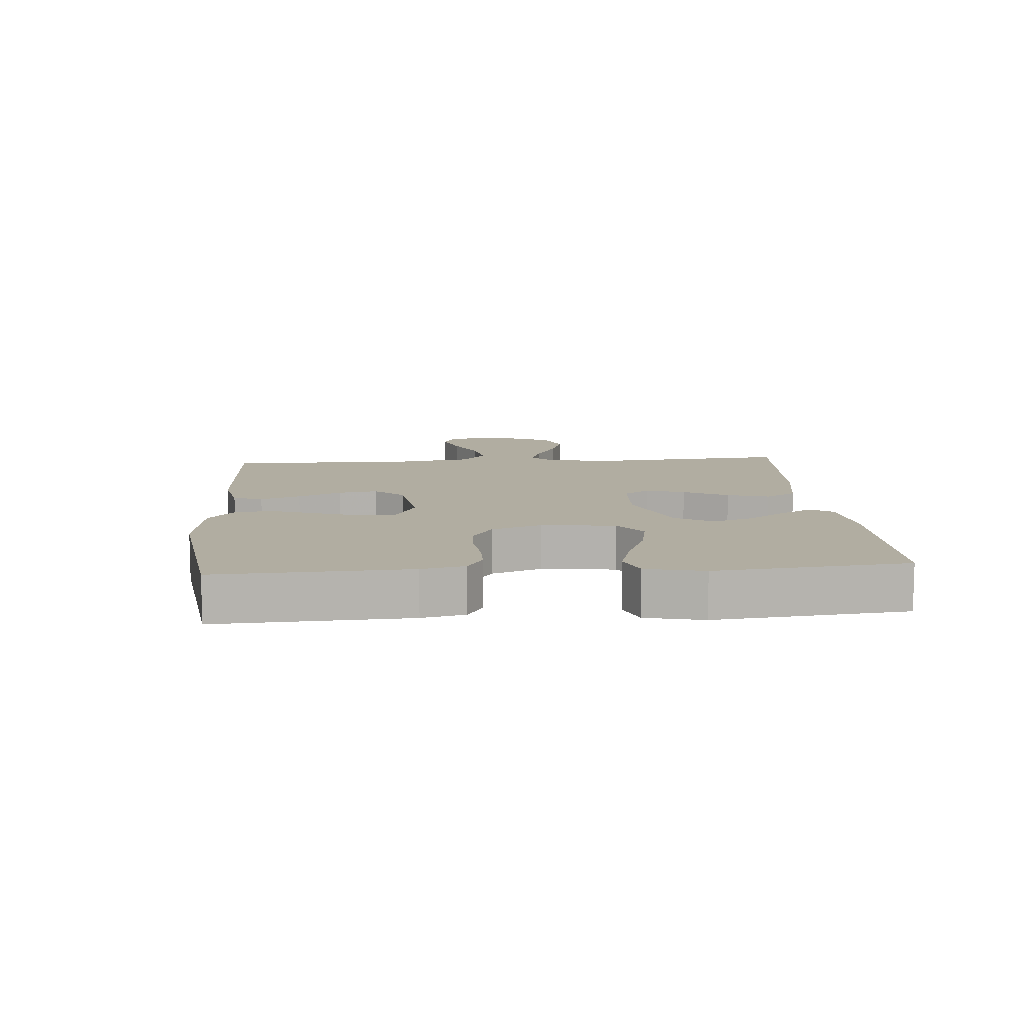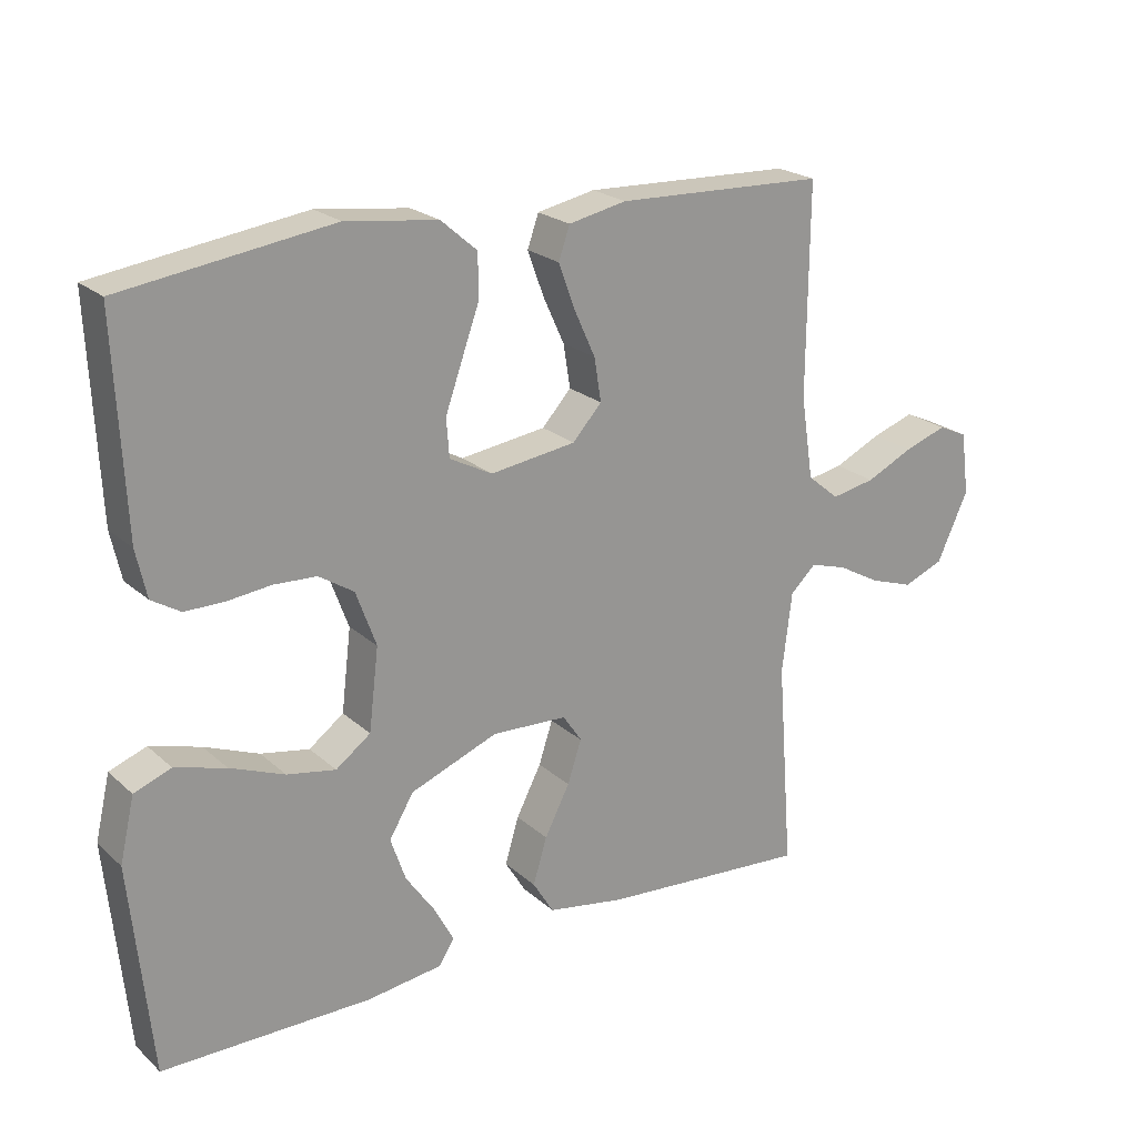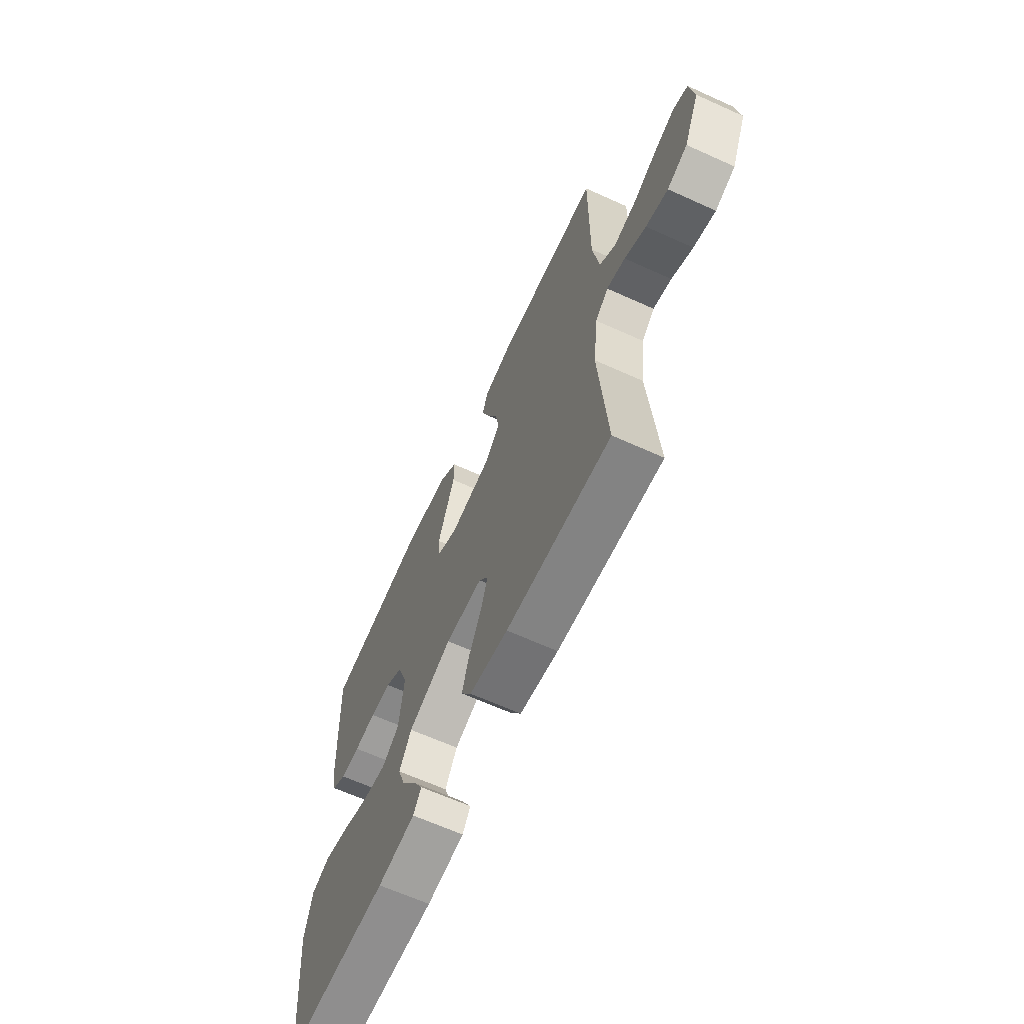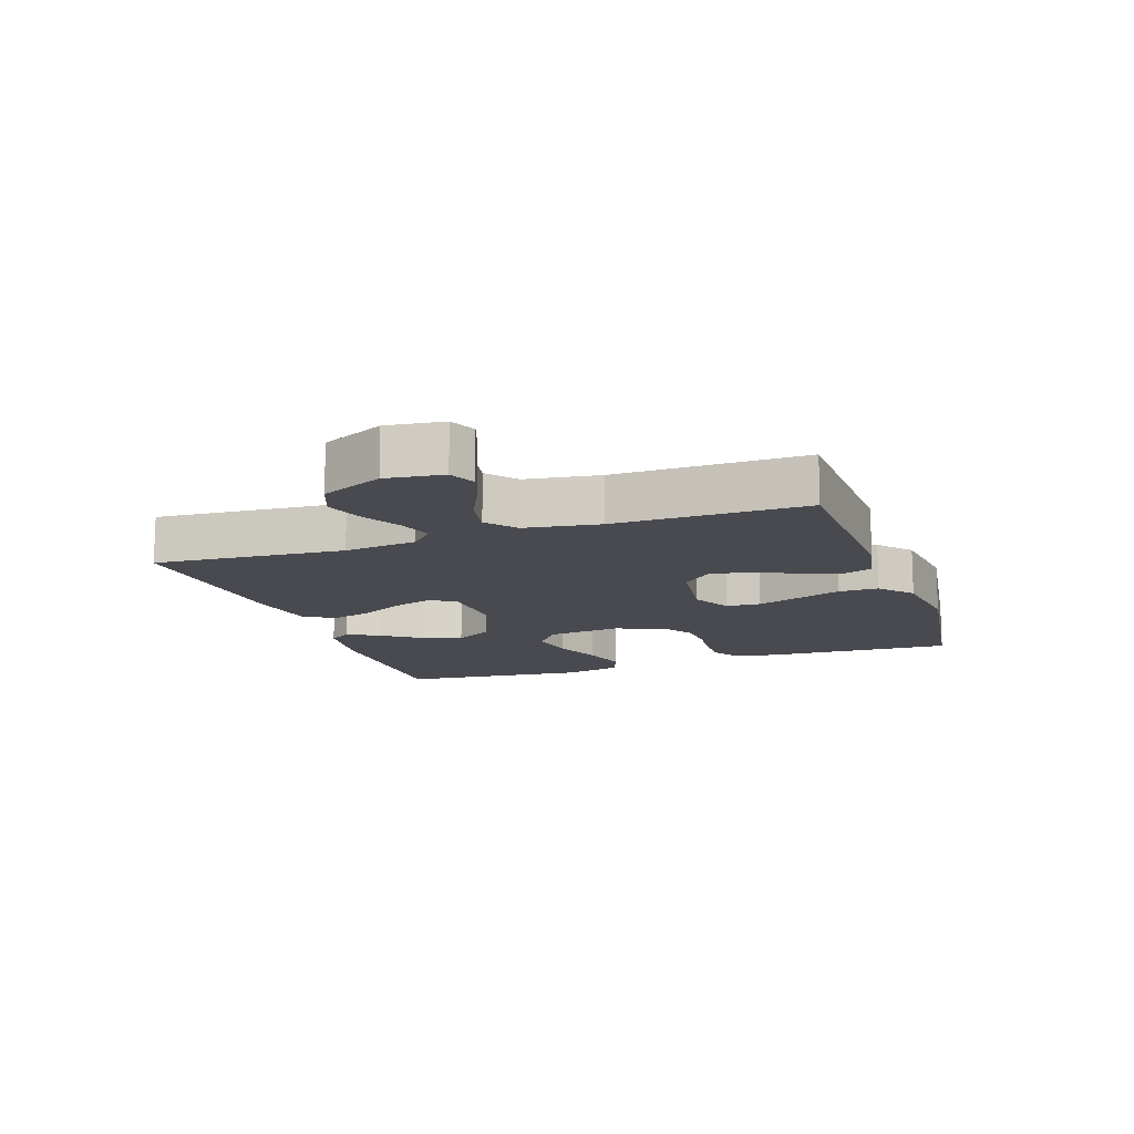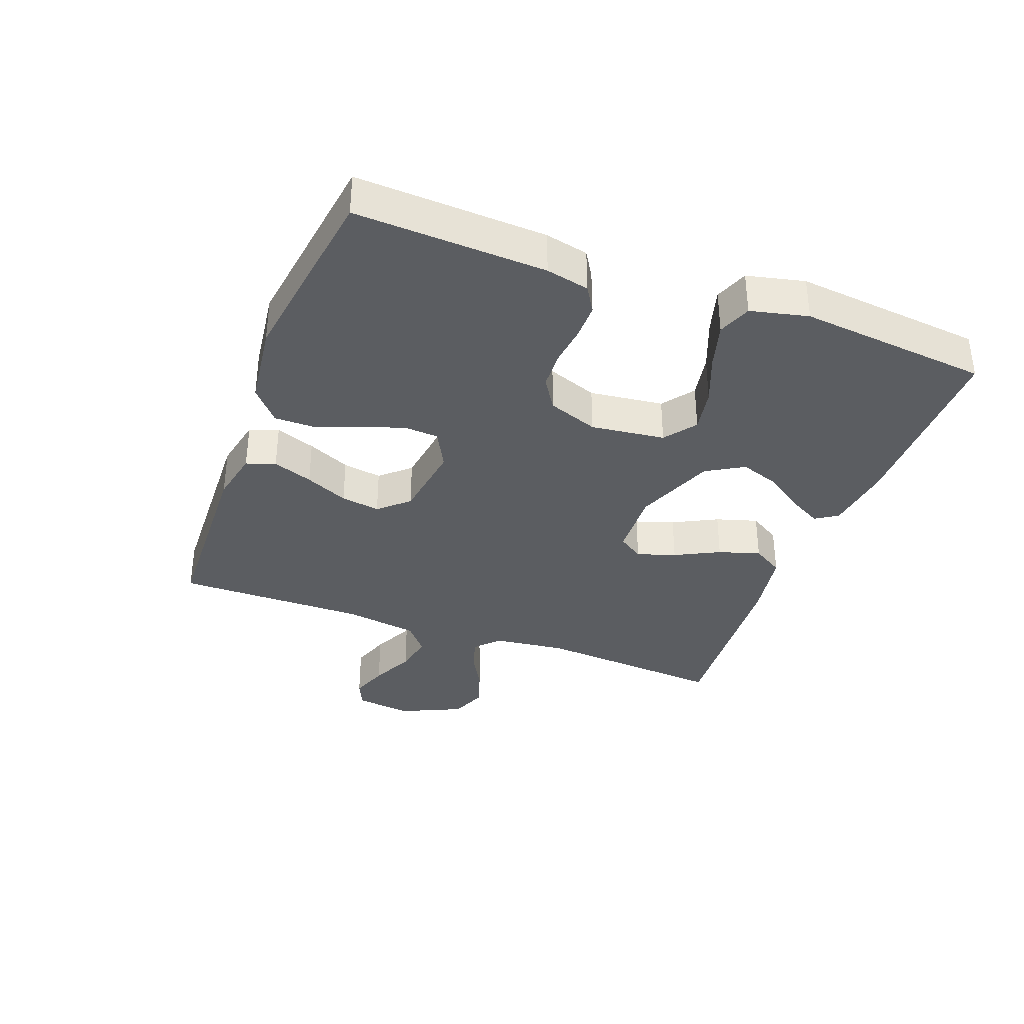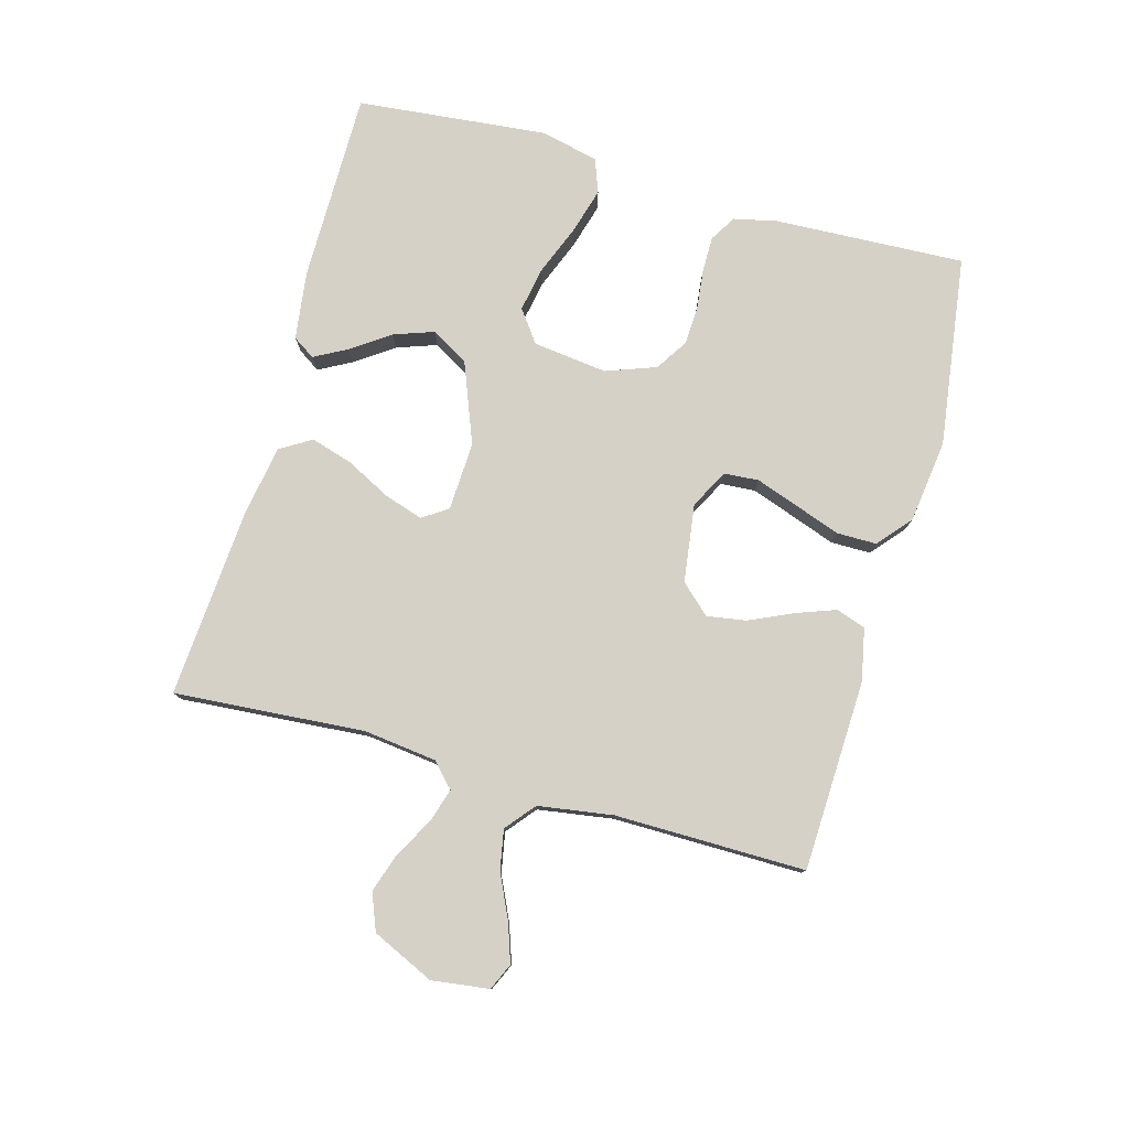
<metadata>
{"format":"obj","ext":"obj","renderer":"f3d","projection":"perspective","resolution":1024,"background":"white","views":[{"elev":10.3,"azim":85.5,"up":"+Y"},{"elev":22.1,"azim":146.0,"up":"+Z"},{"elev":-65.0,"azim":-114.5,"up":"+Z"},{"elev":-13.5,"azim":-71.0,"up":"+Y"},{"elev":-35.4,"azim":69.5,"up":"+Y"},{"elev":78.7,"azim":-74.4,"up":"+Y"}]}
</metadata>
<code>
v 0.5 0.07 -0.5
v 0.2 0.07 -0.5
v 0.092 0.07 -0.486
v 0.069 0.07 -0.451
v 0.097 0.07 -0.399
v 0.139 0.07 -0.339
v 0.161 0.07 -0.276
v 0.126 0.07 -0.217
v 0 0.07 -0.168
v -0.108 0.07 -0.173
v -0.135 0.07 -0.213
v -0.115 0.07 -0.274
v -0.079 0.07 -0.344
v -0.059 0.07 -0.41
v -0.089 0.07 -0.459
v -0.2 0.07 -0.478
v -0.5 0.07 -0.5
v -0.477 0.07 -0.2
v -0.491 0.07 -0.085
v -0.528 0.07 -0.05
v -0.581 0.07 -0.066
v -0.642 0.07 -0.1
v -0.705 0.07 -0.121
v -0.763 0.07 -0.098
v -0.808 0.07 0
v -0.796 0.07 0.09
v -0.754 0.07 0.109
v -0.693 0.07 0.088
v -0.625 0.07 0.056
v -0.562 0.07 0.044
v -0.516 0.07 0.082
v -0.498 0.07 0.2
v -0.5 0.07 0.5
v -0.2 0.07 0.511
v -0.117 0.07 0.494
v -0.101 0.07 0.448
v -0.124 0.07 0.385
v -0.155 0.07 0.317
v -0.165 0.07 0.255
v -0.123 0.07 0.209
v 0 0.07 0.192
v 0.061 0.07 0.224
v 0.065 0.07 0.279
v 0.041 0.07 0.347
v 0.016 0.07 0.417
v 0.016 0.07 0.48
v 0.068 0.07 0.525
v 0.2 0.07 0.542
v 0.5 0.07 0.5
v 0.486 0.07 0.2
v 0.471 0.07 0.132
v 0.43 0.07 0.107
v 0.374 0.07 0.107
v 0.311 0.07 0.114
v 0.25 0.07 0.111
v 0.2 0.07 0.079
v 0.171 0.07 0
v 0.185 0.07 -0.117
v 0.235 0.07 -0.154
v 0.305 0.07 -0.141
v 0.383 0.07 -0.11
v 0.456 0.07 -0.089
v 0.509 0.07 -0.109
v 0.53 0.07 -0.2
v 0.5 0 -0.5
v 0.2 0 -0.5
v 0.092 0 -0.486
v 0.069 0 -0.451
v 0.097 0 -0.399
v 0.139 0 -0.339
v 0.161 0 -0.276
v 0.126 0 -0.217
v 0 0 -0.168
v -0.108 0 -0.173
v -0.135 0 -0.213
v -0.115 0 -0.274
v -0.079 0 -0.344
v -0.059 0 -0.41
v -0.089 0 -0.459
v -0.2 0 -0.478
v -0.5 0 -0.5
v -0.477 0 -0.2
v -0.491 0 -0.085
v -0.528 0 -0.05
v -0.581 0 -0.066
v -0.642 0 -0.1
v -0.705 0 -0.121
v -0.763 0 -0.098
v -0.808 0 0
v -0.796 0 0.09
v -0.754 0 0.109
v -0.693 0 0.088
v -0.625 0 0.056
v -0.562 0 0.044
v -0.516 0 0.082
v -0.498 0 0.2
v -0.5 0 0.5
v -0.2 0 0.511
v -0.117 0 0.494
v -0.101 0 0.448
v -0.124 0 0.385
v -0.155 0 0.317
v -0.165 0 0.255
v -0.123 0 0.209
v 0 0 0.192
v 0.061 0 0.224
v 0.065 0 0.279
v 0.041 0 0.347
v 0.016 0 0.417
v 0.016 0 0.48
v 0.068 0 0.525
v 0.2 0 0.542
v 0.5 0 0.5
v 0.486 0 0.2
v 0.471 0 0.132
v 0.43 0 0.107
v 0.374 0 0.107
v 0.311 0 0.114
v 0.25 0 0.111
v 0.2 0 0.079
v 0.171 0 0
v 0.185 0 -0.117
v 0.235 0 -0.154
v 0.305 0 -0.141
v 0.383 0 -0.11
v 0.456 0 -0.089
v 0.509 0 -0.109
v 0.53 0 -0.2
f 60 61 62 63
f 59 60 63 64
f 51 52 53 54
f 51 54 55
f 50 51 55
f 49 50 55
f 48 49 55 56
f 44 45 46 47
f 43 44 47 48
f 42 43 48 56
f 35 36 37 38
f 33 34 35 38
f 32 33 38 39
f 31 32 39 40
f 26 27 28 29
f 24 25 26 29
f 24 29 30
f 21 22 23 24
f 20 21 24 30
f 19 20 30 31
f 15 16 17 18
f 15 18 19
f 12 13 14 15
f 11 12 15 19
f 10 11 19 31
f 3 4 5 6
f 3 6 7
f 2 3 7
f 59 64 1 2
f 58 59 2 7
f 57 58 7 8
f 41 42 56 57
f 41 57 8 9
f 31 40 41
f 9 10 31 41
f 127 126 125 124
f 128 127 124 123
f 118 117 116 115
f 119 118 115
f 119 115 114
f 119 114 113
f 120 119 113 112
f 111 110 109 108
f 112 111 108 107
f 120 112 107 106
f 102 101 100 99
f 102 99 98 97
f 103 102 97 96
f 104 103 96 95
f 93 92 91 90
f 93 90 89 88
f 94 93 88
f 88 87 86 85
f 94 88 85 84
f 95 94 84 83
f 82 81 80 79
f 83 82 79
f 79 78 77 76
f 83 79 76 75
f 95 83 75 74
f 70 69 68 67
f 71 70 67
f 71 67 66
f 66 65 128 123
f 71 66 123 122
f 72 71 122 121
f 121 120 106 105
f 73 72 121 105
f 105 104 95
f 105 95 74 73
f 1 65 66 2
f 2 66 67 3
f 3 67 68 4
f 4 68 69 5
f 5 69 70 6
f 6 70 71 7
f 7 71 72 8
f 8 72 73 9
f 9 73 74 10
f 10 74 75 11
f 11 75 76 12
f 12 76 77 13
f 13 77 78 14
f 14 78 79 15
f 15 79 80 16
f 16 80 81 17
f 17 81 82 18
f 18 82 83 19
f 19 83 84 20
f 20 84 85 21
f 21 85 86 22
f 22 86 87 23
f 23 87 88 24
f 24 88 89 25
f 25 89 90 26
f 26 90 91 27
f 27 91 92 28
f 28 92 93 29
f 29 93 94 30
f 30 94 95 31
f 31 95 96 32
f 32 96 97 33
f 33 97 98 34
f 34 98 99 35
f 35 99 100 36
f 36 100 101 37
f 37 101 102 38
f 38 102 103 39
f 39 103 104 40
f 40 104 105 41
f 41 105 106 42
f 42 106 107 43
f 43 107 108 44
f 44 108 109 45
f 45 109 110 46
f 46 110 111 47
f 47 111 112 48
f 48 112 113 49
f 49 113 114 50
f 50 114 115 51
f 51 115 116 52
f 52 116 117 53
f 53 117 118 54
f 54 118 119 55
f 55 119 120 56
f 56 120 121 57
f 57 121 122 58
f 58 122 123 59
f 59 123 124 60
f 60 124 125 61
f 61 125 126 62
f 62 126 127 63
f 63 127 128 64
f 64 128 65 1

</code>
